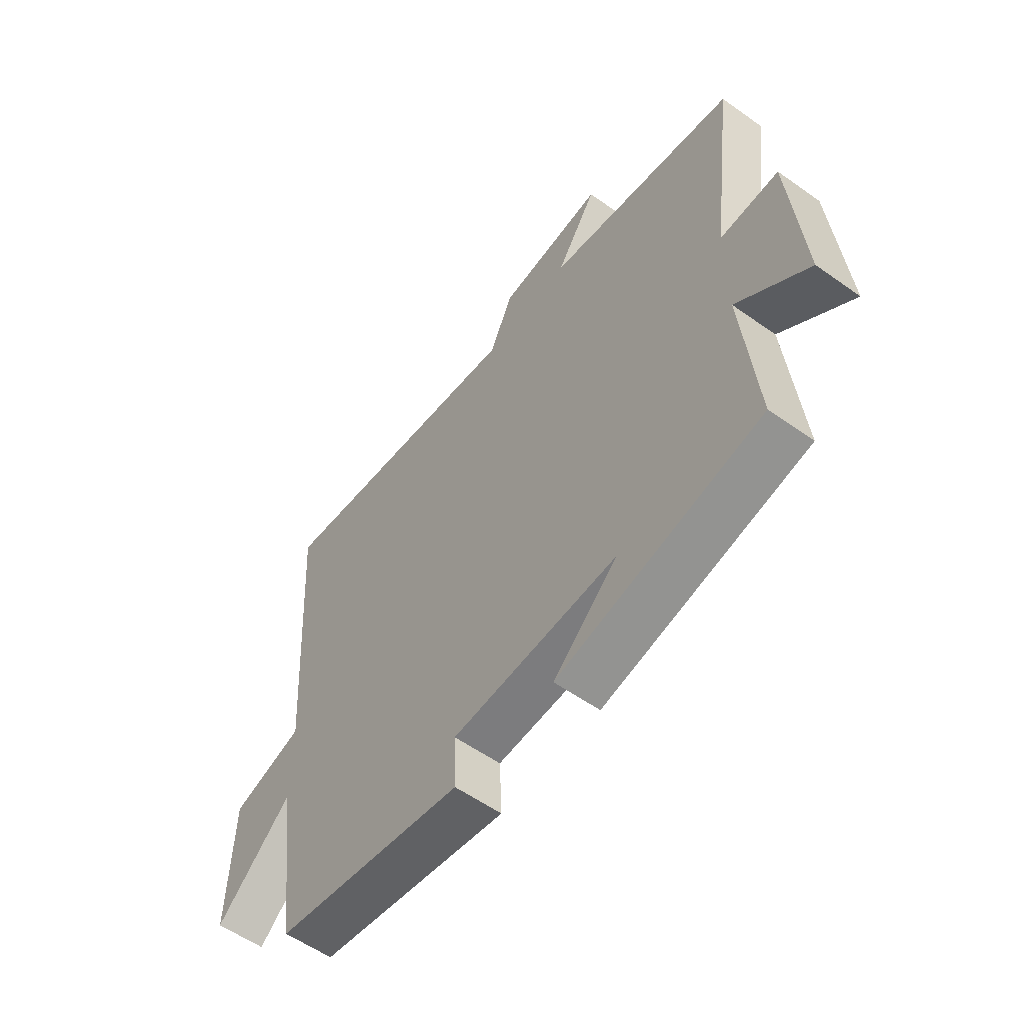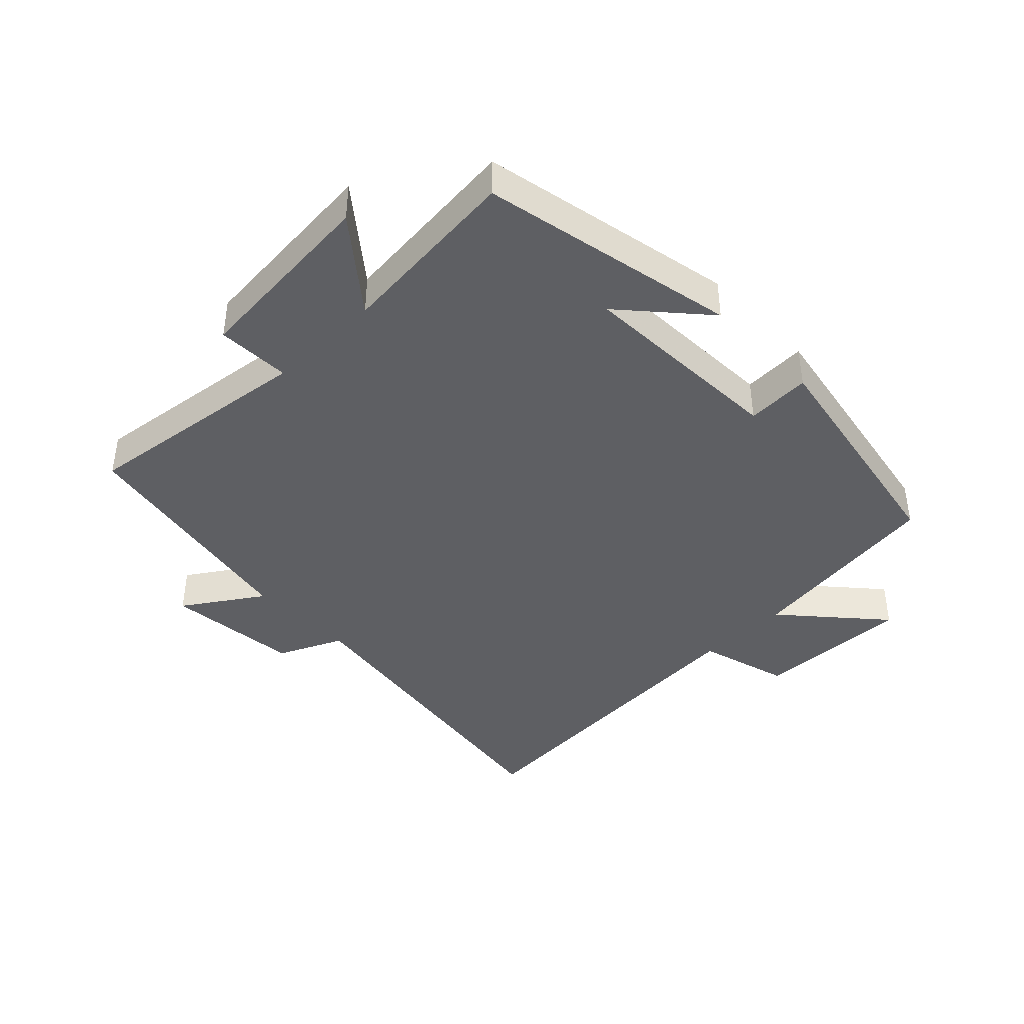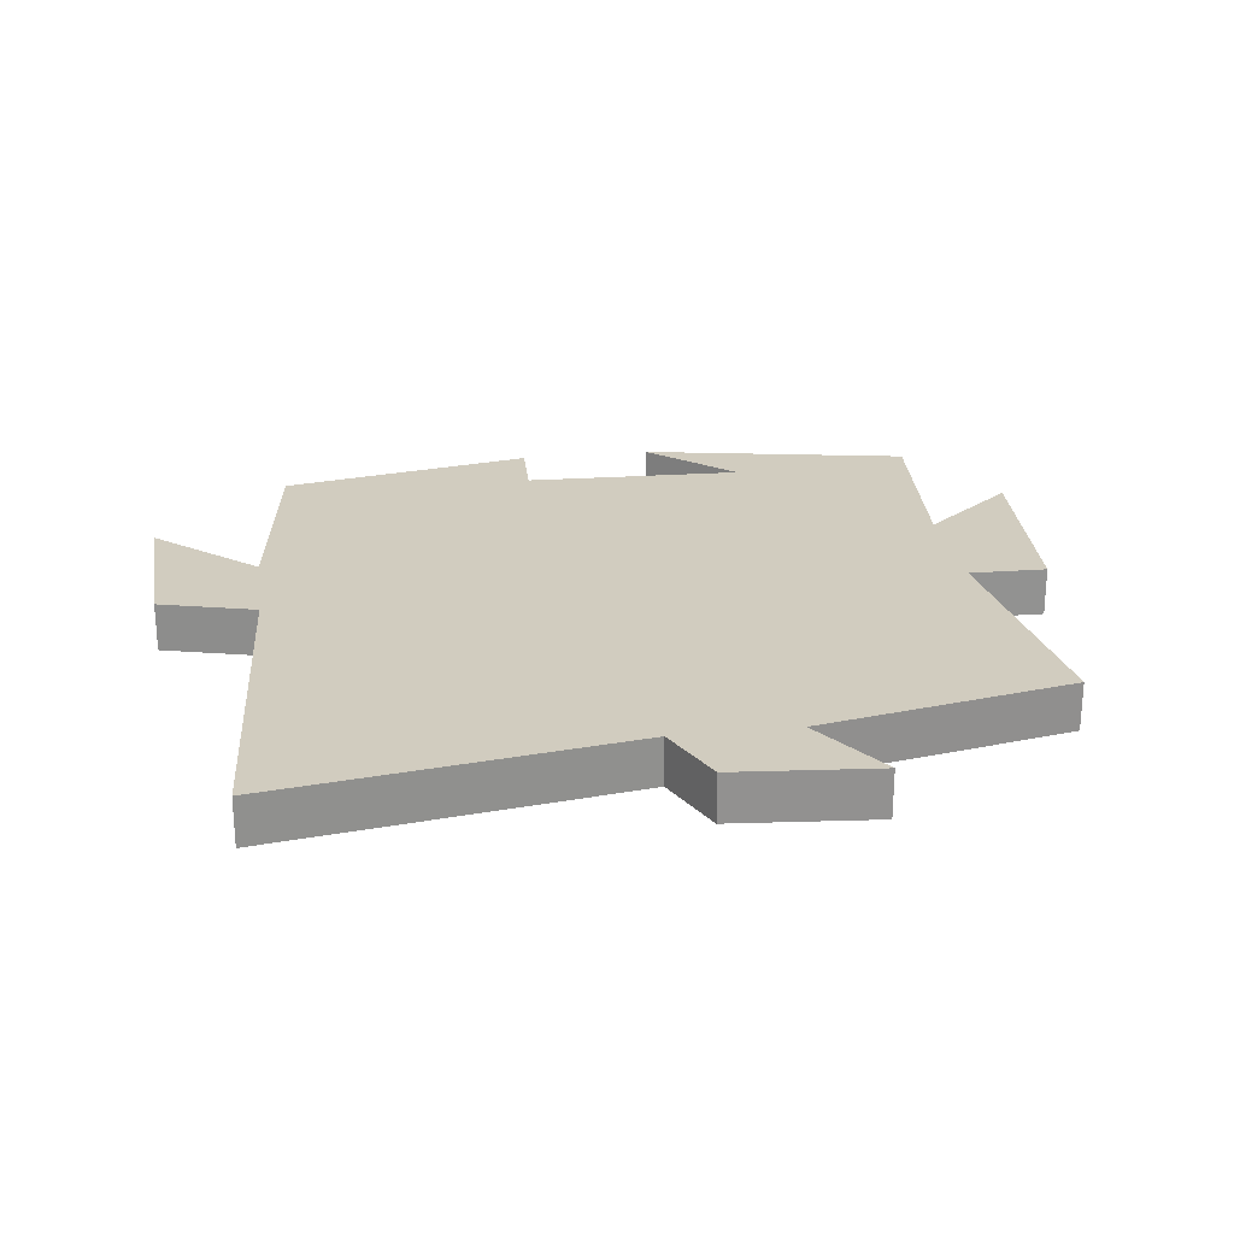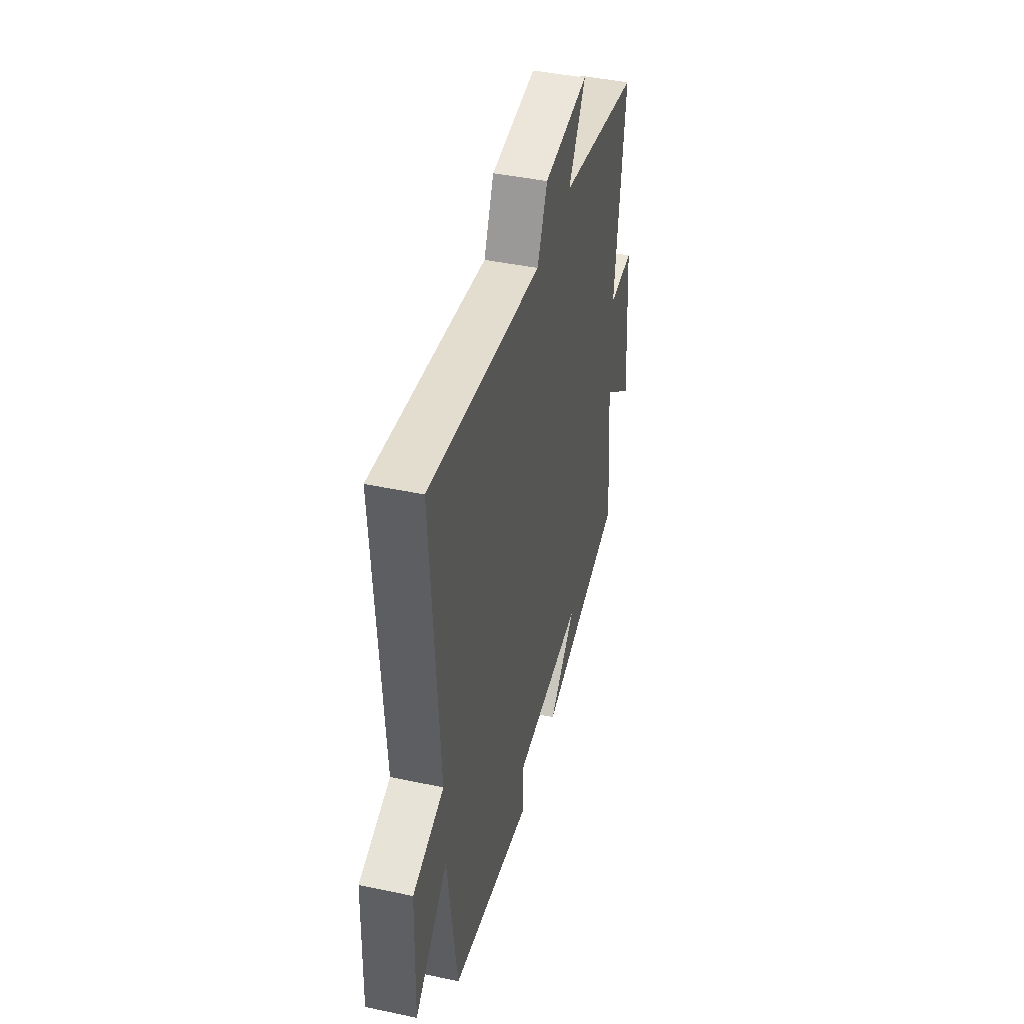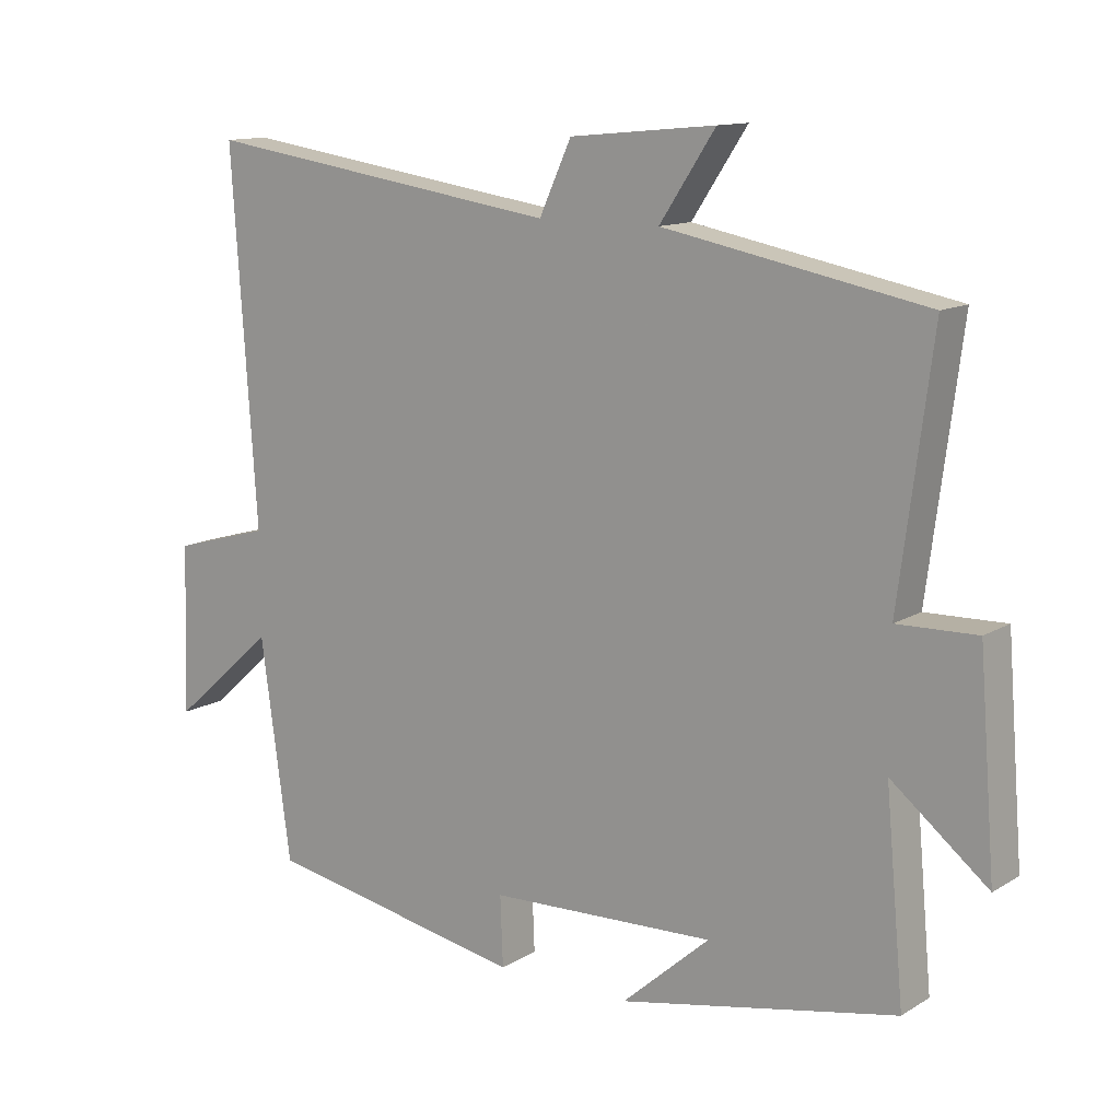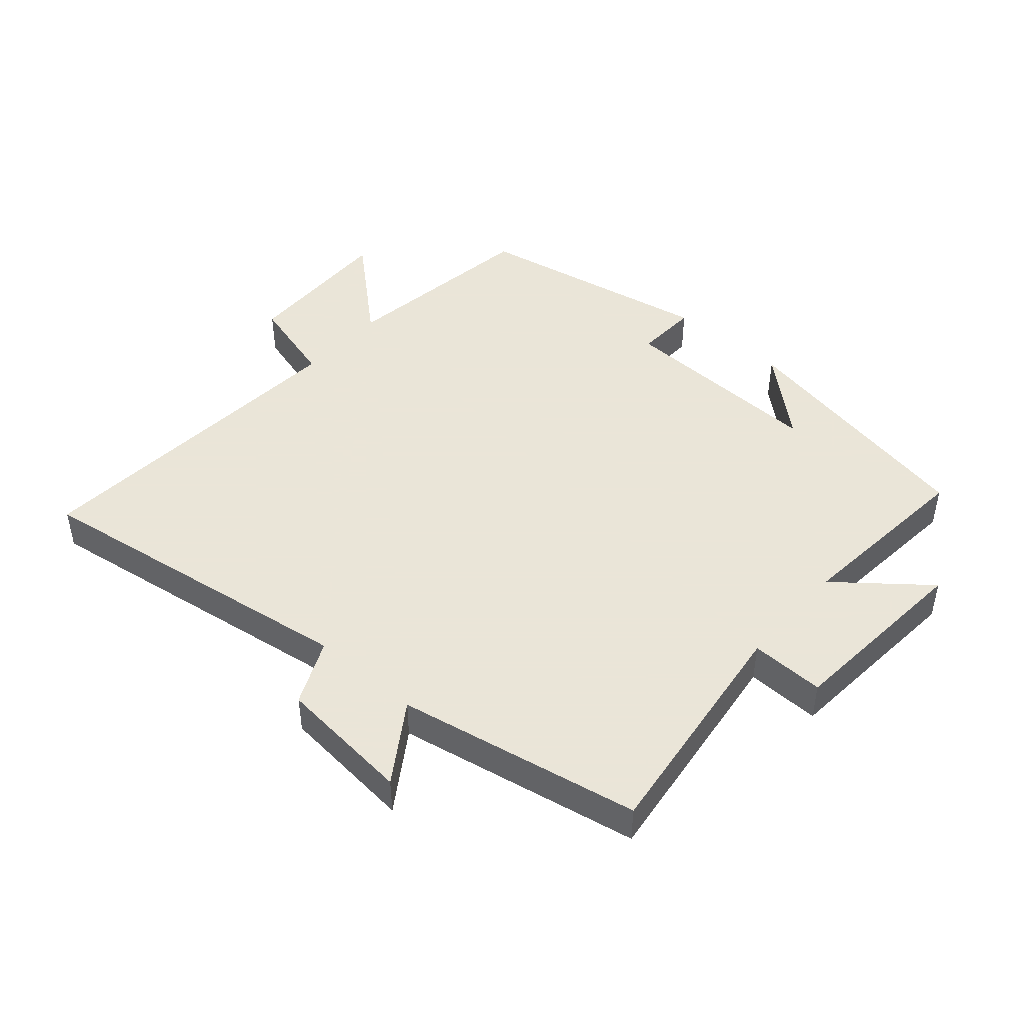
<metadata>
{"format":"obj","ext":"obj","renderer":"f3d","projection":"perspective","resolution":1024,"background":"white","views":[{"elev":-57.1,"azim":53.5,"up":"+Z"},{"elev":-41.3,"azim":134.3,"up":"+Y"},{"elev":24.2,"azim":-8.3,"up":"+Y"},{"elev":43.2,"azim":-75.9,"up":"+Z"},{"elev":12.6,"azim":36.5,"up":"+Z"},{"elev":45.5,"azim":41.2,"up":"+Y"}]}
</metadata>
<code>
v -0.456 0.07 -0.429
v -0.5 0.07 -0.109
v -0.652 0.07 -0.243
v -0.644 0.07 0.003
v -0.5 0.07 0.043
v -0.536 0.07 0.578
v -0.011 0.07 0.5
v 0.036 0.07 0.602
v 0.248 0.07 0.622
v 0.167 0.07 0.5
v 0.548 0.07 0.427
v 0.5 0.07 0.059
v 0.616 0.07 0.062
v 0.64 0.07 -0.24
v 0.5 0.07 -0.127
v 0.527 0.07 -0.42
v 0.123 0.07 -0.5
v 0.251 0.07 -0.387
v -0.079 0.07 -0.399
v -0.075 0.07 -0.5
v -0.456 0 -0.429
v -0.5 0 -0.109
v -0.652 0 -0.243
v -0.644 0 0.003
v -0.5 0 0.043
v -0.536 0 0.578
v -0.011 0 0.5
v 0.036 0 0.602
v 0.248 0 0.622
v 0.167 0 0.5
v 0.548 0 0.427
v 0.5 0 0.059
v 0.616 0 0.062
v 0.64 0 -0.24
v 0.5 0 -0.127
v 0.527 0 -0.42
v 0.123 0 -0.5
v 0.251 0 -0.387
v -0.079 0 -0.399
v -0.075 0 -0.5
f 19 20 1 2
f 18 19 2
f 16 17 18
f 15 16 18 2
f 12 13 14 15
f 12 15 2
f 10 11 12 2
f 7 8 9 10
f 7 10 2 3
f 5 6 7
f 5 7 3
f 3 4 5
f 22 21 40 39
f 22 39 38
f 38 37 36
f 22 38 36 35
f 35 34 33 32
f 22 35 32
f 22 32 31 30
f 30 29 28 27
f 23 22 30 27
f 27 26 25
f 23 27 25
f 25 24 23
f 1 21 22 2
f 2 22 23 3
f 3 23 24 4
f 4 24 25 5
f 5 25 26 6
f 6 26 27 7
f 7 27 28 8
f 8 28 29 9
f 9 29 30 10
f 10 30 31 11
f 11 31 32 12
f 12 32 33 13
f 13 33 34 14
f 14 34 35 15
f 15 35 36 16
f 16 36 37 17
f 17 37 38 18
f 18 38 39 19
f 19 39 40 20
f 20 40 21 1

</code>
